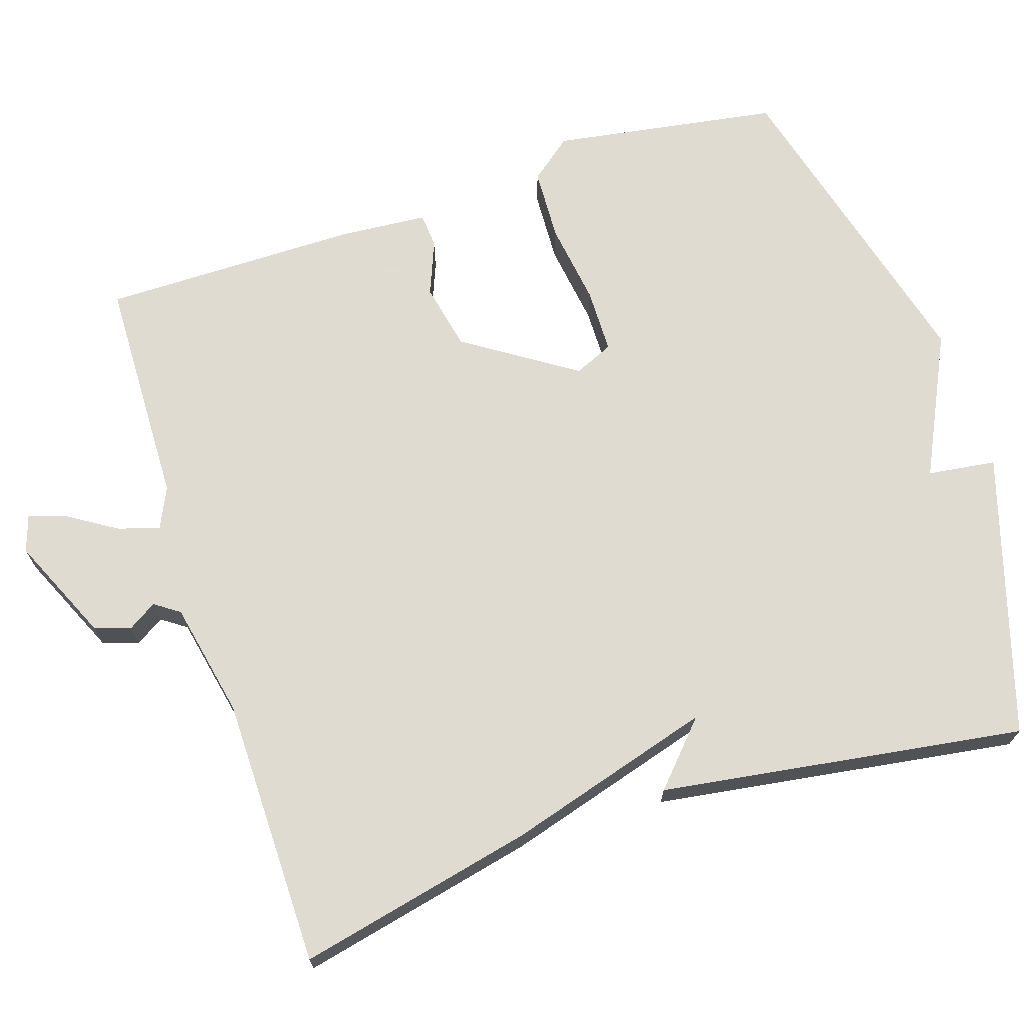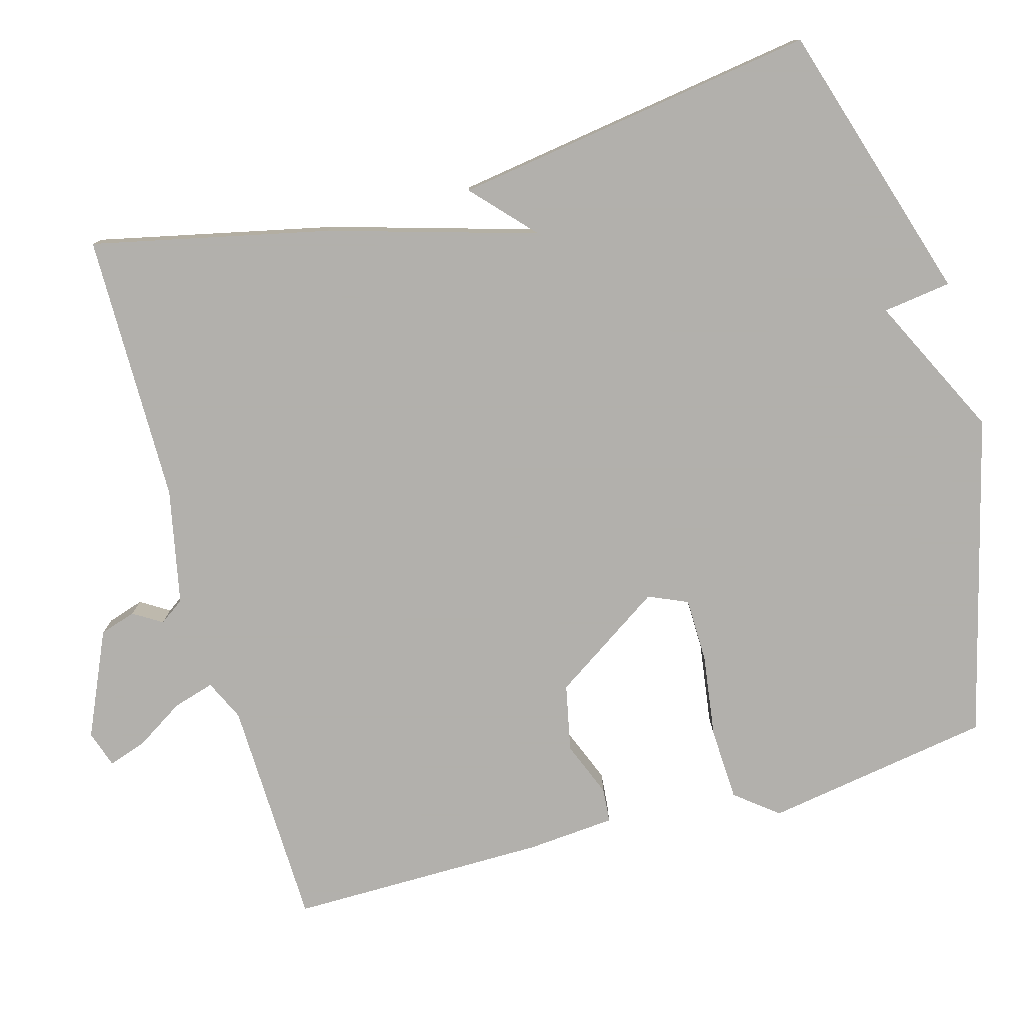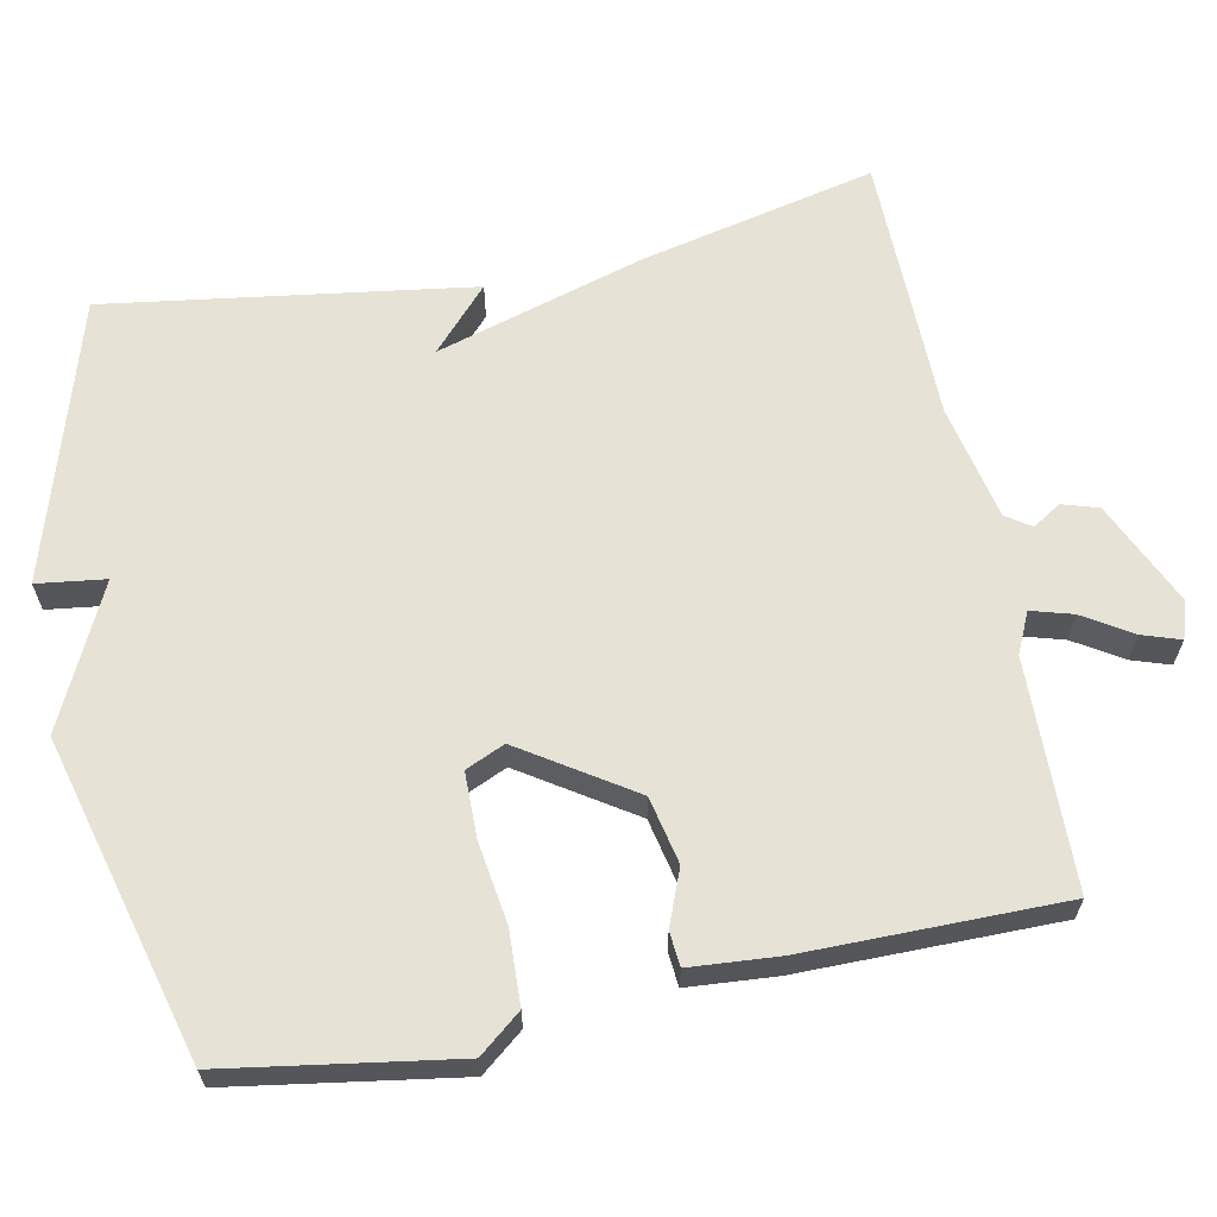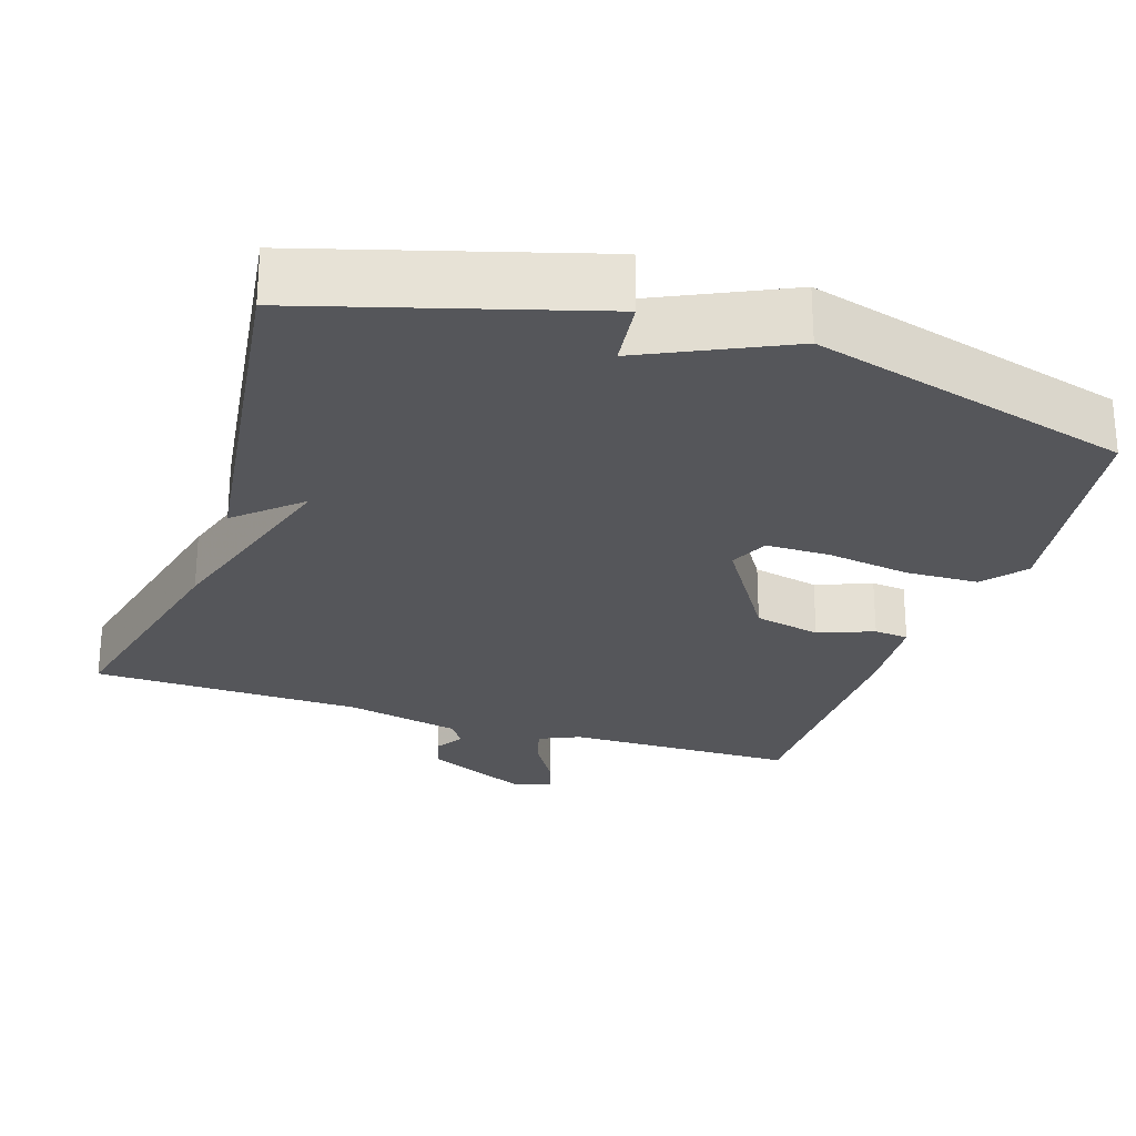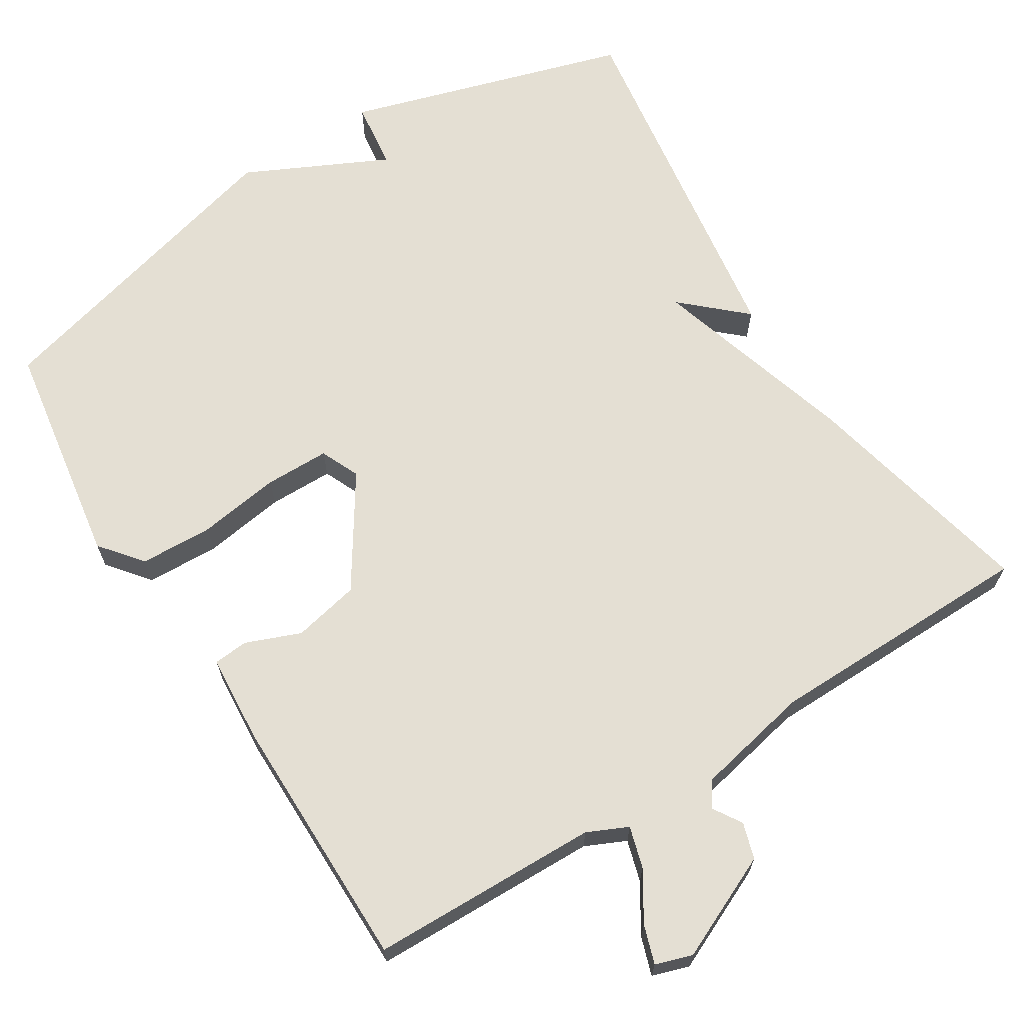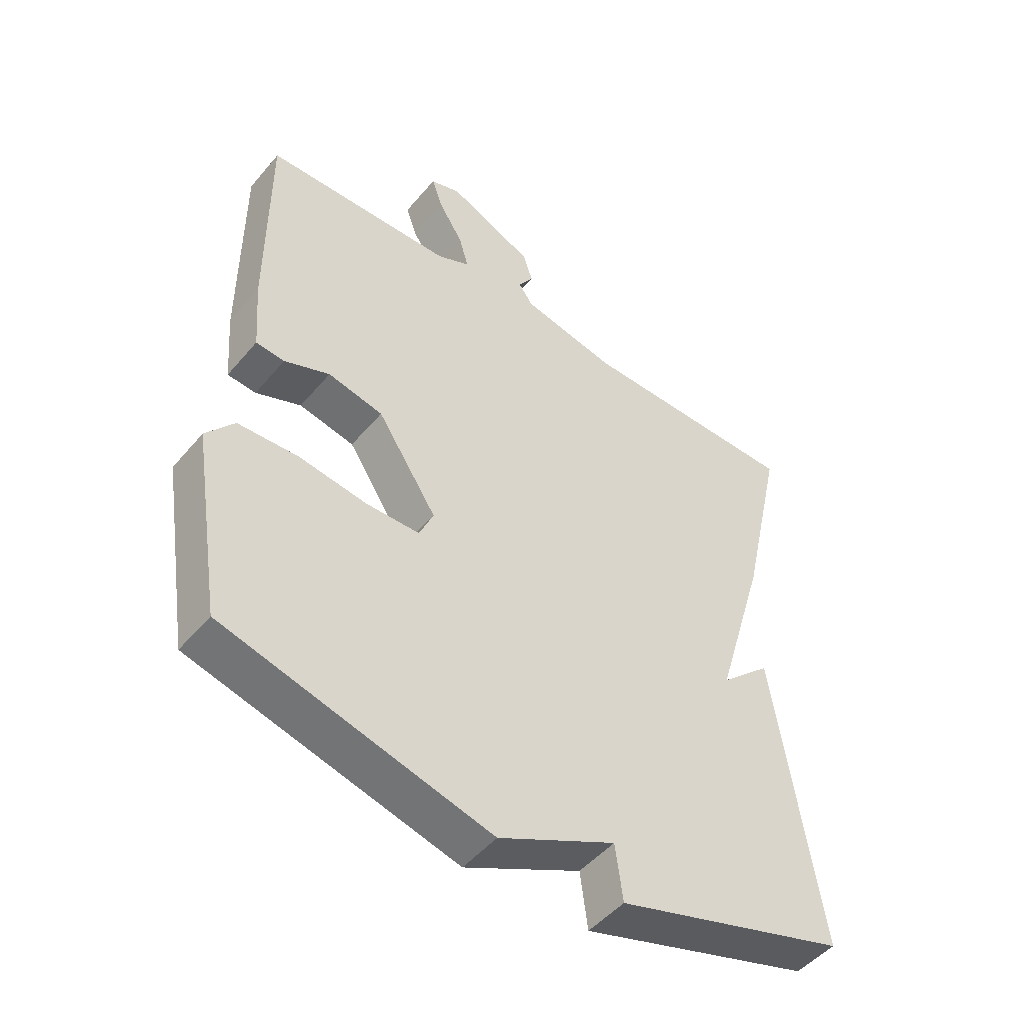
<metadata>
{"format":"obj","ext":"obj","renderer":"f3d","projection":"perspective","resolution":1024,"background":"white","views":[{"elev":69.8,"azim":72.1,"up":"+Y"},{"elev":-78.6,"azim":105.9,"up":"+Y"},{"elev":63.9,"azim":-101.4,"up":"+Y"},{"elev":-25.9,"azim":161.4,"up":"+Y"},{"elev":66.7,"azim":-32.1,"up":"+Y"},{"elev":-48.8,"azim":-38.1,"up":"+Z"}]}
</metadata>
<code>
v 0.5 0.07 -0.5
v 0.126 0.07 -0.613
v 0.114 0.07 -0.522
v -0.074 0.07 -0.613
v -0.5 0.07 -0.5
v -0.548 0.07 -0.198
v -0.503 0.07 -0.142
v -0.406 0.07 -0.138
v -0.296 0.07 -0.154
v -0.21 0.07 -0.153
v -0.187 0.07 -0.101
v -0.283 0.07 0.046
v -0.372 0.07 0.065
v -0.445 0.07 0.036
v -0.491 0.07 0.04
v -0.5 0.07 0.157
v -0.5 0.07 0.5
v -0.195 0.07 0.507
v -0.141 0.07 0.532
v -0.157 0.07 0.587
v -0.197 0.07 0.651
v -0.214 0.07 0.702
v -0.165 0.07 0.718
v -0.026 0.07 0.655
v -0.011 0.07 0.607
v -0.035 0.07 0.569
v -0.012 0.07 0.536
v 0.141 0.07 0.504
v 0.5 0.07 0.5
v 0.429 0.07 0.185
v 0.347 0.07 -0.09
v 0.429 0.07 -0.015
v 0.5 0 -0.5
v 0.126 0 -0.613
v 0.114 0 -0.522
v -0.074 0 -0.613
v -0.5 0 -0.5
v -0.548 0 -0.198
v -0.503 0 -0.142
v -0.406 0 -0.138
v -0.296 0 -0.154
v -0.21 0 -0.153
v -0.187 0 -0.101
v -0.283 0 0.046
v -0.372 0 0.065
v -0.445 0 0.036
v -0.491 0 0.04
v -0.5 0 0.157
v -0.5 0 0.5
v -0.195 0 0.507
v -0.141 0 0.532
v -0.157 0 0.587
v -0.197 0 0.651
v -0.214 0 0.702
v -0.165 0 0.718
v -0.026 0 0.655
v -0.011 0 0.607
v -0.035 0 0.569
v -0.012 0 0.536
v 0.141 0 0.504
v 0.5 0 0.5
v 0.429 0 0.185
v 0.347 0 -0.09
v 0.429 0 -0.015
f 1 2 3
f 32 1 3
f 31 32 3
f 31 3 4
f 30 31 4
f 29 30 4
f 28 29 4
f 27 28 4
f 26 27 4
f 24 25 26
f 23 24 26
f 22 23 26
f 21 22 26
f 20 21 26
f 19 20 26
f 18 19 26 4
f 16 17 18
f 15 16 18
f 14 15 18
f 13 14 18
f 12 13 18
f 11 12 18
f 11 18 4
f 10 11 4
f 4 5 6
f 10 4 6
f 9 10 6
f 6 7 8 9
f 35 34 33
f 35 33 64
f 35 64 63
f 36 35 63
f 36 63 62
f 36 62 61
f 36 61 60
f 36 60 59
f 36 59 58
f 58 57 56
f 58 56 55
f 58 55 54
f 58 54 53
f 58 53 52
f 58 52 51
f 36 58 51 50
f 50 49 48
f 50 48 47
f 50 47 46
f 50 46 45
f 50 45 44
f 50 44 43
f 36 50 43
f 36 43 42
f 38 37 36
f 38 36 42
f 38 42 41
f 41 40 39 38
f 1 33 34 2
f 2 34 35 3
f 3 35 36 4
f 4 36 37 5
f 5 37 38 6
f 6 38 39 7
f 7 39 40 8
f 8 40 41 9
f 9 41 42 10
f 10 42 43 11
f 11 43 44 12
f 12 44 45 13
f 13 45 46 14
f 14 46 47 15
f 15 47 48 16
f 16 48 49 17
f 17 49 50 18
f 18 50 51 19
f 19 51 52 20
f 20 52 53 21
f 21 53 54 22
f 22 54 55 23
f 23 55 56 24
f 24 56 57 25
f 25 57 58 26
f 26 58 59 27
f 27 59 60 28
f 28 60 61 29
f 29 61 62 30
f 30 62 63 31
f 31 63 64 32
f 32 64 33 1

</code>
